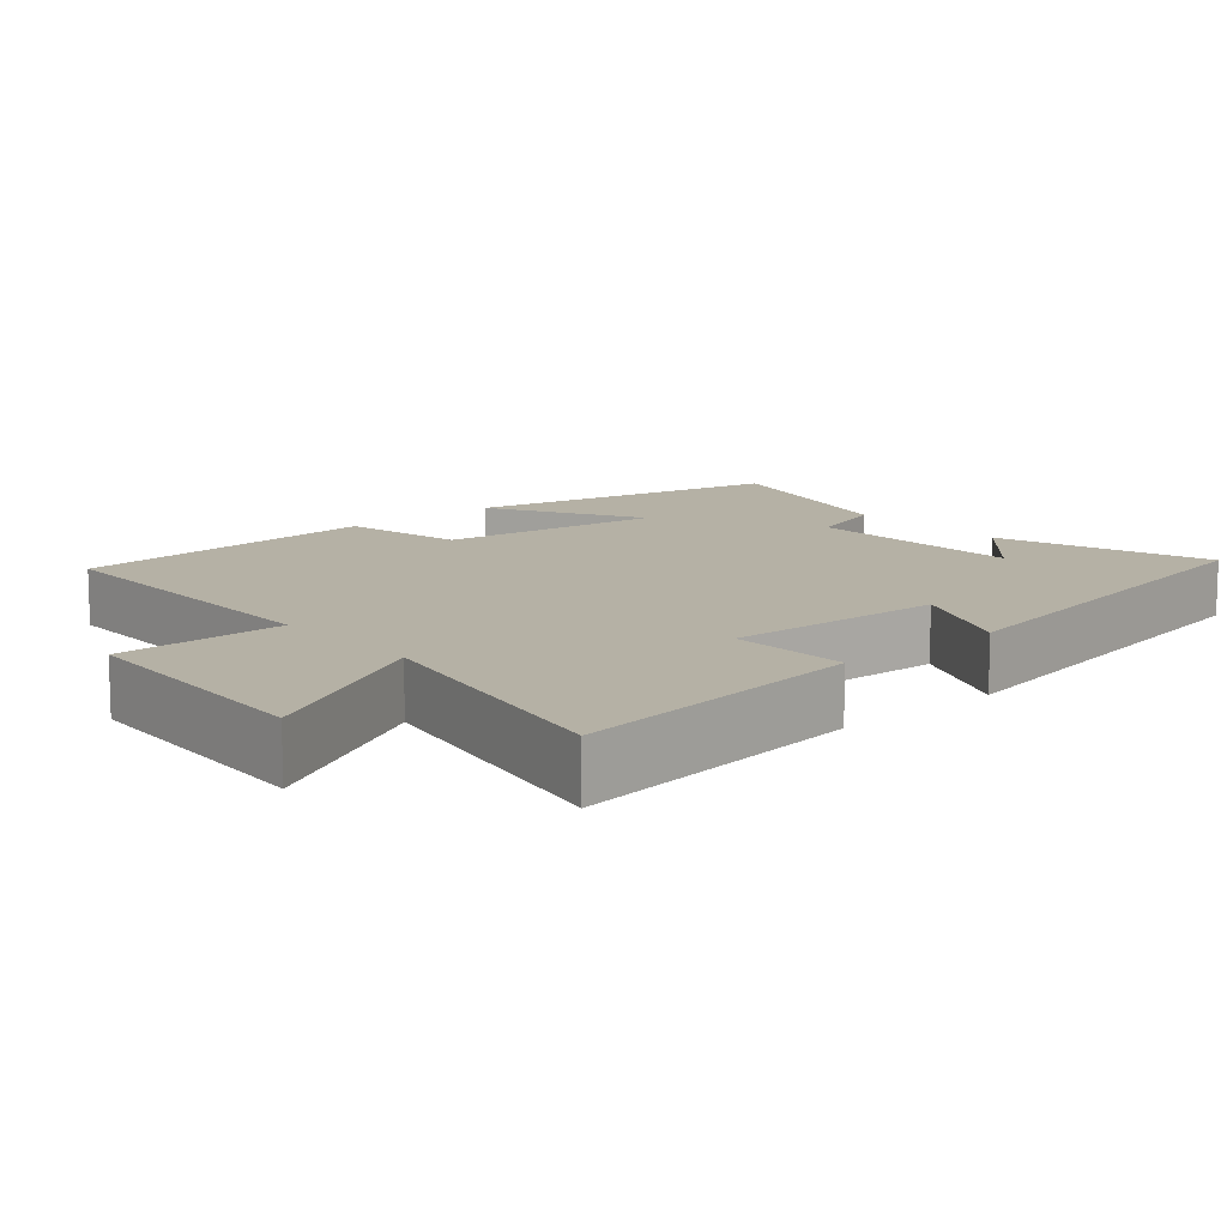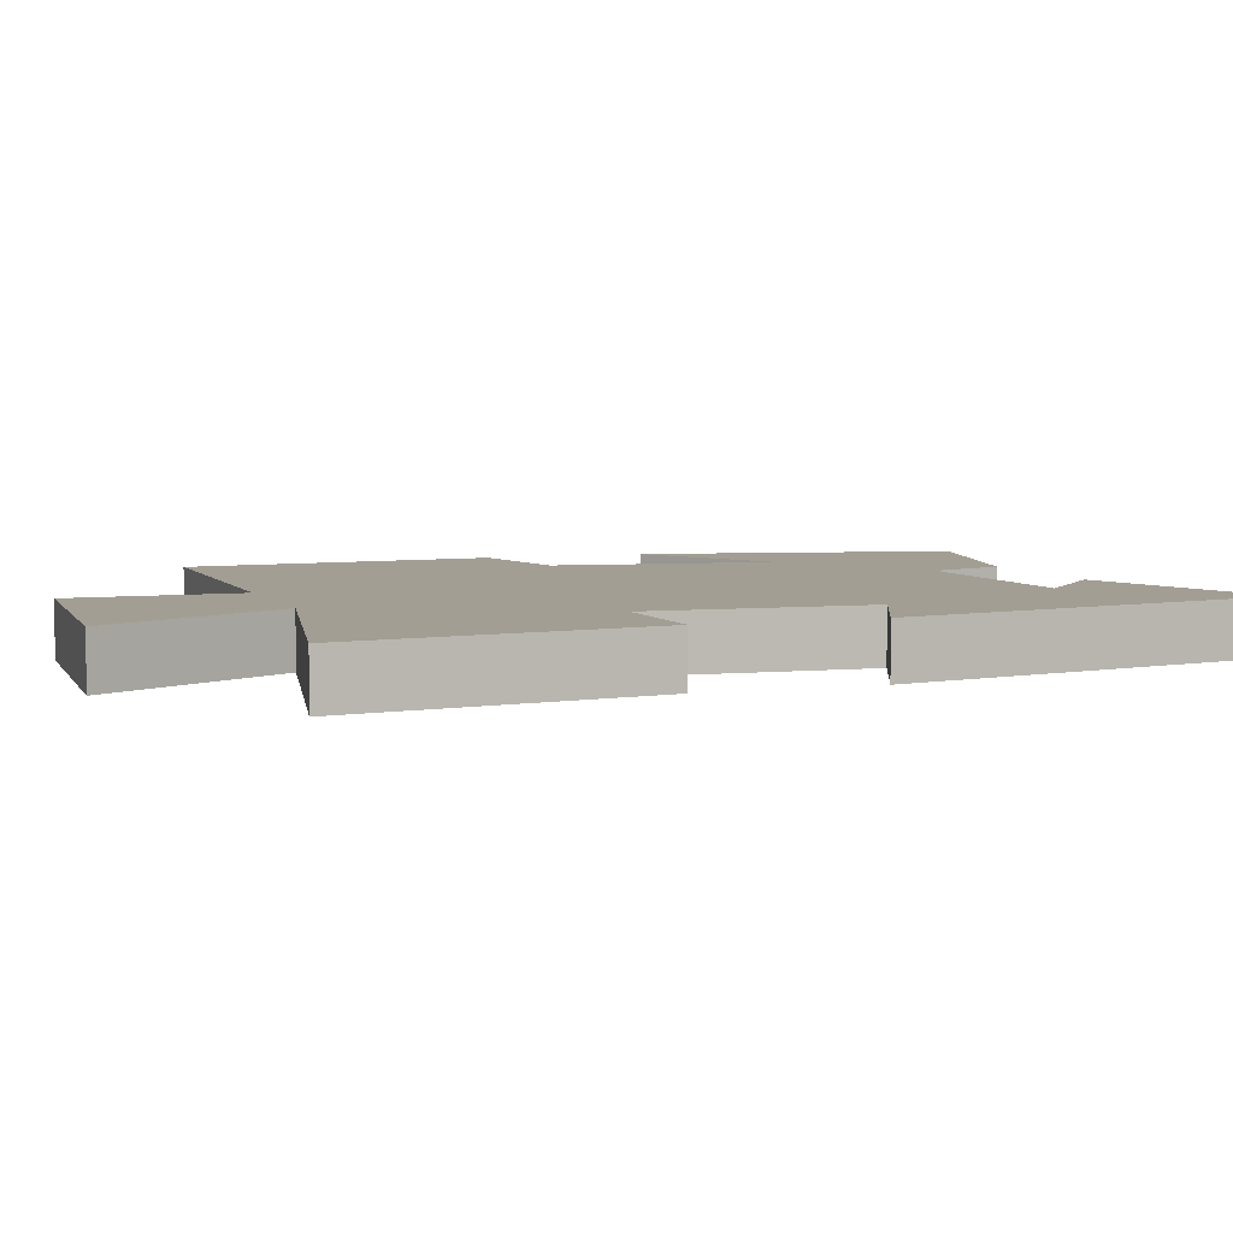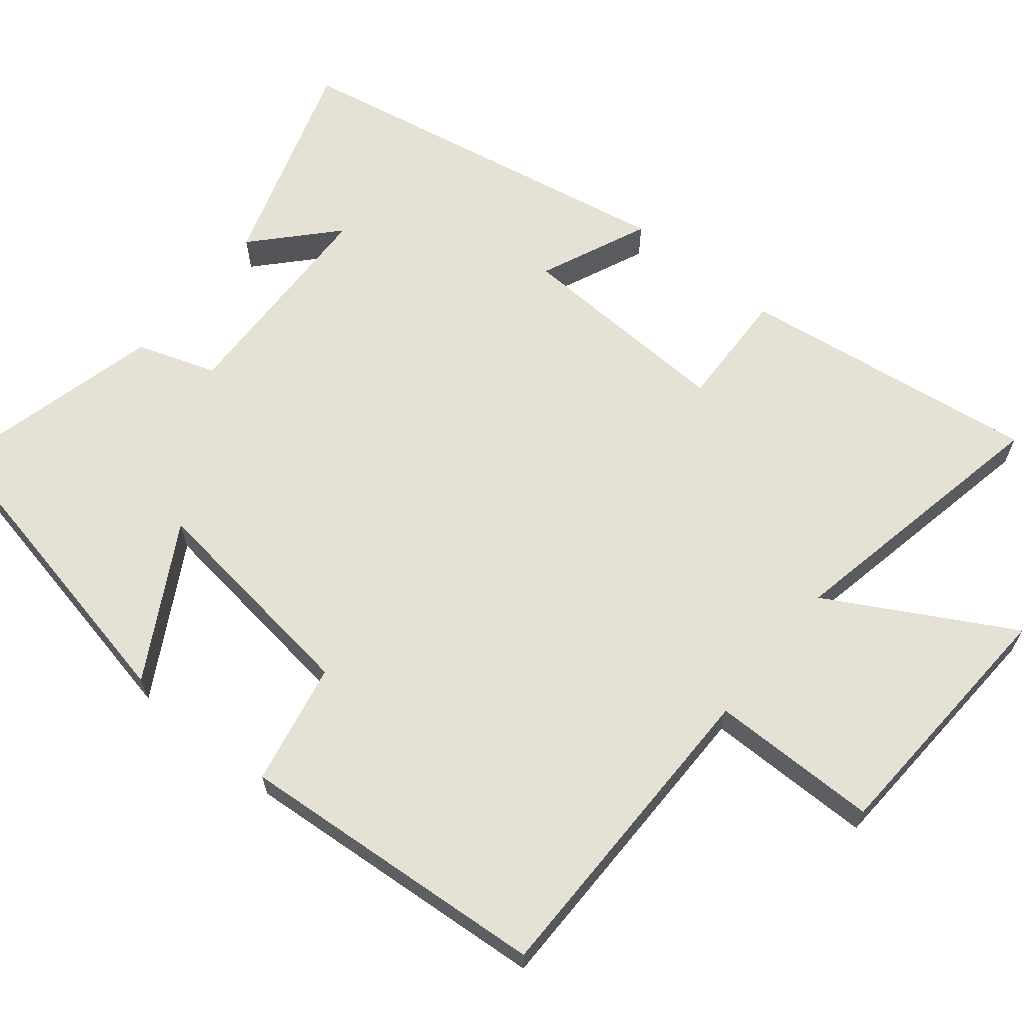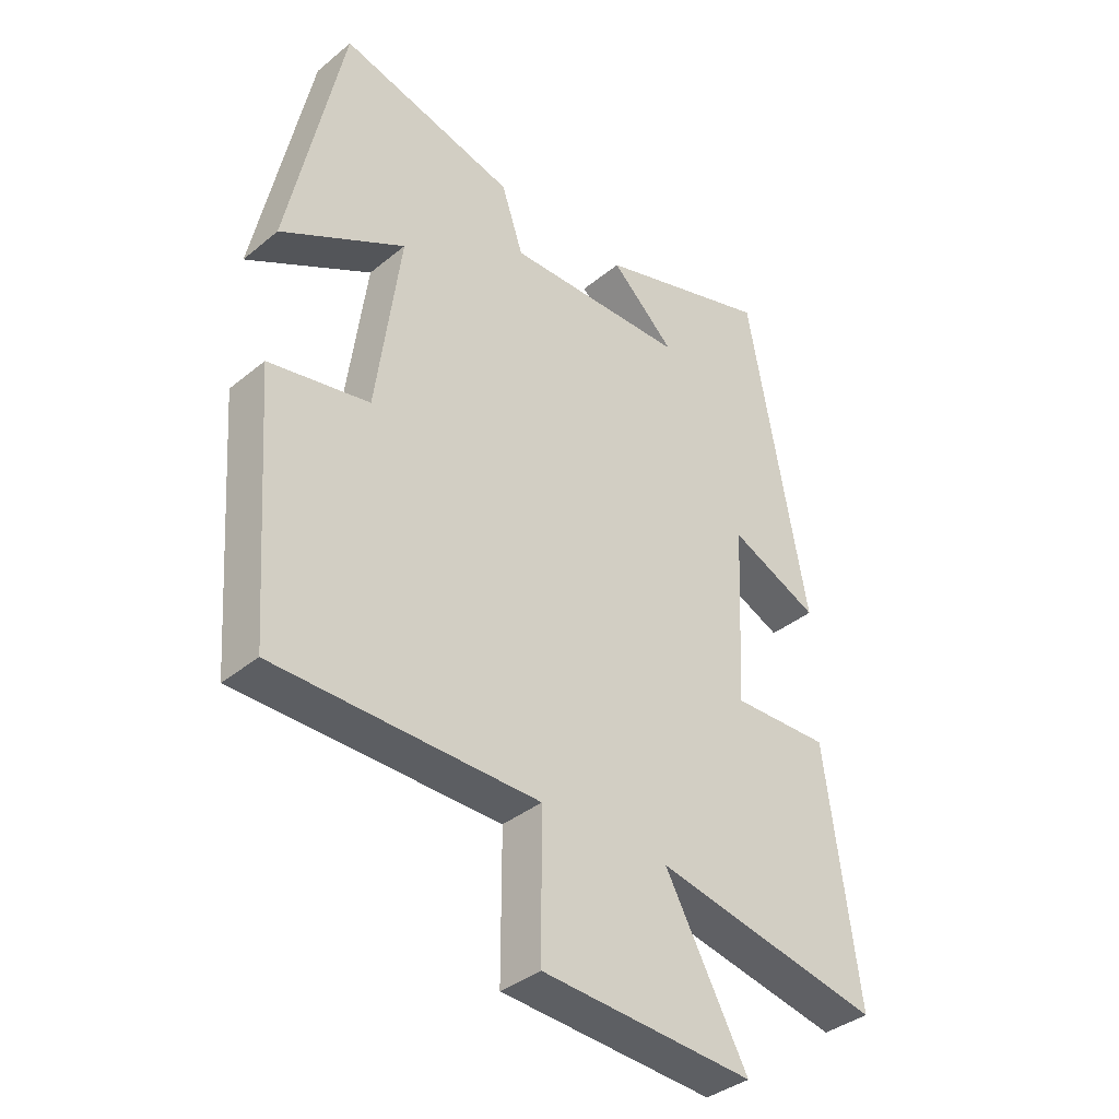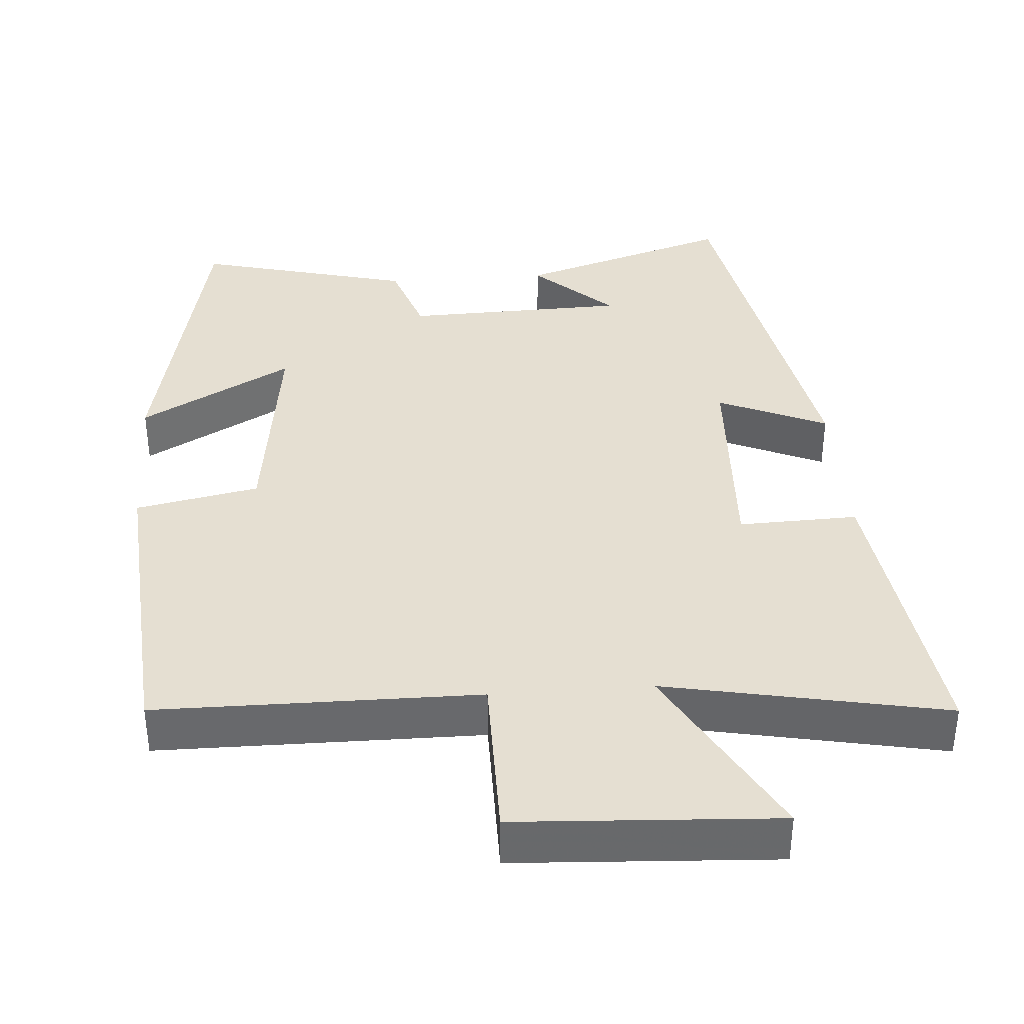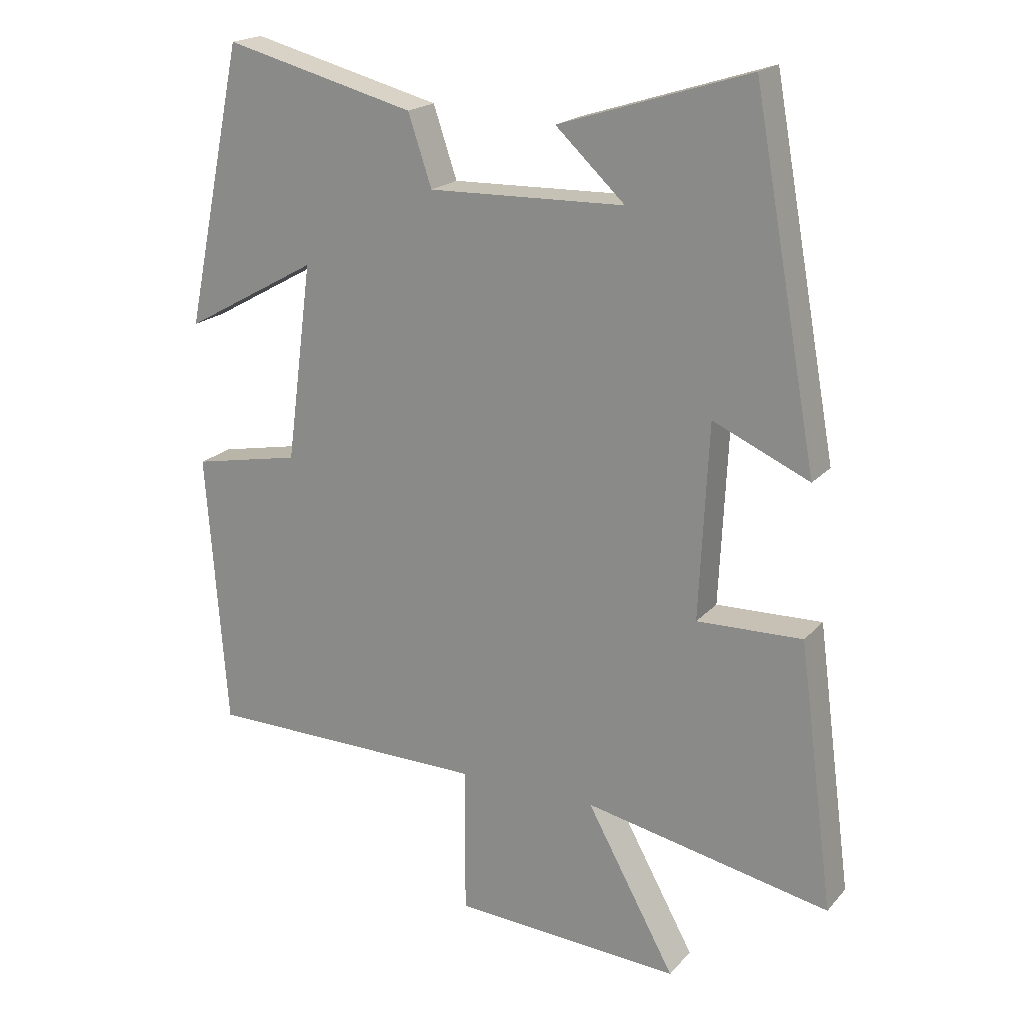
<metadata>
{"format":"obj","ext":"obj","renderer":"f3d","projection":"perspective","resolution":1024,"background":"white","views":[{"elev":11.8,"azim":-131.0,"up":"+Y"},{"elev":5.2,"azim":-109.7,"up":"+Y"},{"elev":64.6,"azim":128.9,"up":"+Y"},{"elev":-37.5,"azim":136.2,"up":"+Z"},{"elev":37.5,"azim":175.7,"up":"+Y"},{"elev":19.7,"azim":-151.4,"up":"+Z"}]}
</metadata>
<code>
v 0.41 0.07 0.575
v 0.5 0.07 0.146
v 0.294 0.07 0.261
v 0.334 0.07 -0.041
v 0.5 0.07 -0.074
v 0.469 0.07 -0.497
v 0.036 0.07 -0.5
v 0.036 0.07 -0.727
v -0.314 0.07 -0.747
v -0.178 0.07 -0.5
v -0.554 0.07 -0.575
v -0.5 0.07 -0.17
v -0.339 0.07 -0.175
v -0.353 0.07 0.121
v -0.5 0.07 0.056
v -0.402 0.07 0.592
v -0.112 0.07 0.5
v -0.218 0.07 0.401
v 0.082 0.07 0.393
v 0.118 0.07 0.5
v 0.41 0 0.575
v 0.5 0 0.146
v 0.294 0 0.261
v 0.334 0 -0.041
v 0.5 0 -0.074
v 0.469 0 -0.497
v 0.036 0 -0.5
v 0.036 0 -0.727
v -0.314 0 -0.747
v -0.178 0 -0.5
v -0.554 0 -0.575
v -0.5 0 -0.17
v -0.339 0 -0.175
v -0.353 0 0.121
v -0.5 0 0.056
v -0.402 0 0.592
v -0.112 0 0.5
v -0.218 0 0.401
v 0.082 0 0.393
v 0.118 0 0.5
f 19 20 1 2
f 16 17 18
f 14 15 16 18
f 13 14 18 19
f 10 11 12 13
f 10 13 19
f 7 8 9 10
f 4 5 6 7
f 3 4 7 10
f 19 2 3
f 3 10 19
f 22 21 40 39
f 38 37 36
f 38 36 35 34
f 39 38 34 33
f 33 32 31 30
f 39 33 30
f 30 29 28 27
f 27 26 25 24
f 30 27 24 23
f 23 22 39
f 39 30 23
f 1 21 22 2
f 2 22 23 3
f 3 23 24 4
f 4 24 25 5
f 5 25 26 6
f 6 26 27 7
f 7 27 28 8
f 8 28 29 9
f 9 29 30 10
f 10 30 31 11
f 11 31 32 12
f 12 32 33 13
f 13 33 34 14
f 14 34 35 15
f 15 35 36 16
f 16 36 37 17
f 17 37 38 18
f 18 38 39 19
f 19 39 40 20
f 20 40 21 1

</code>
